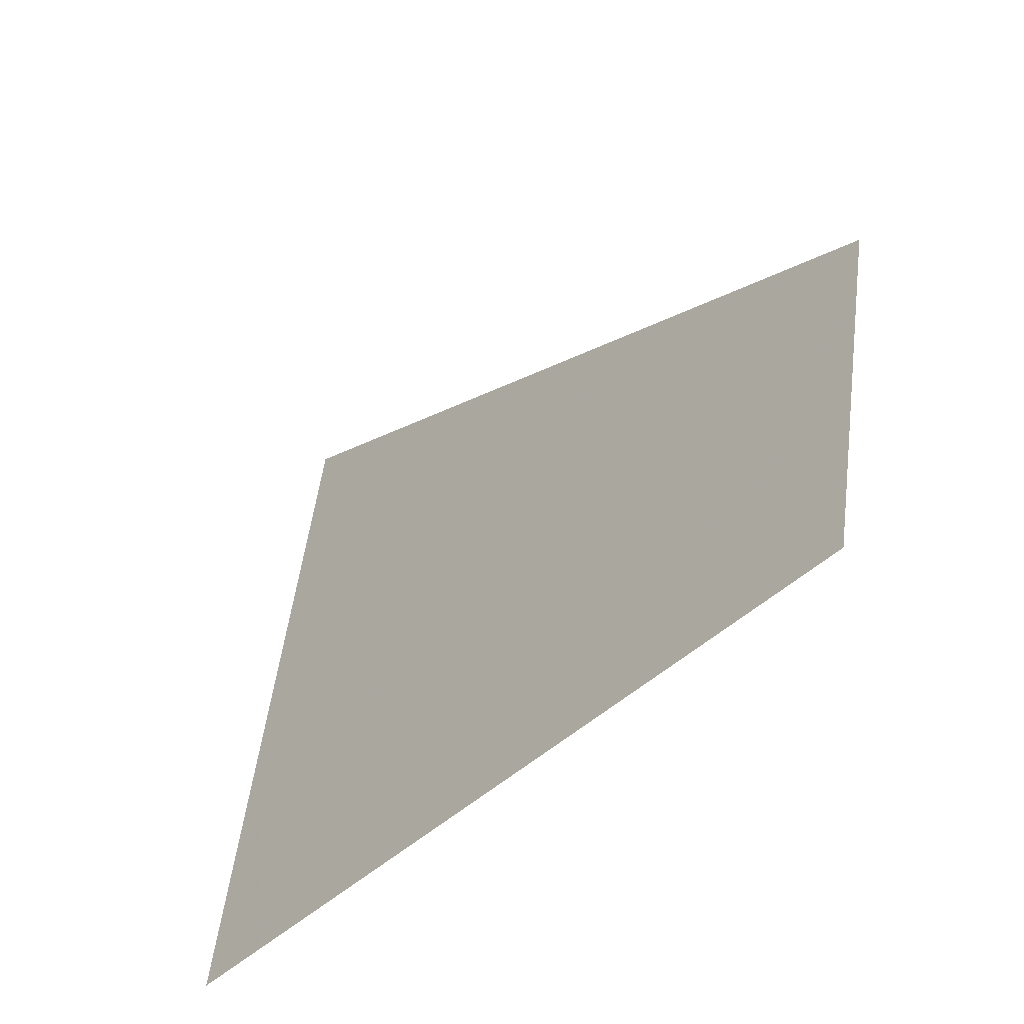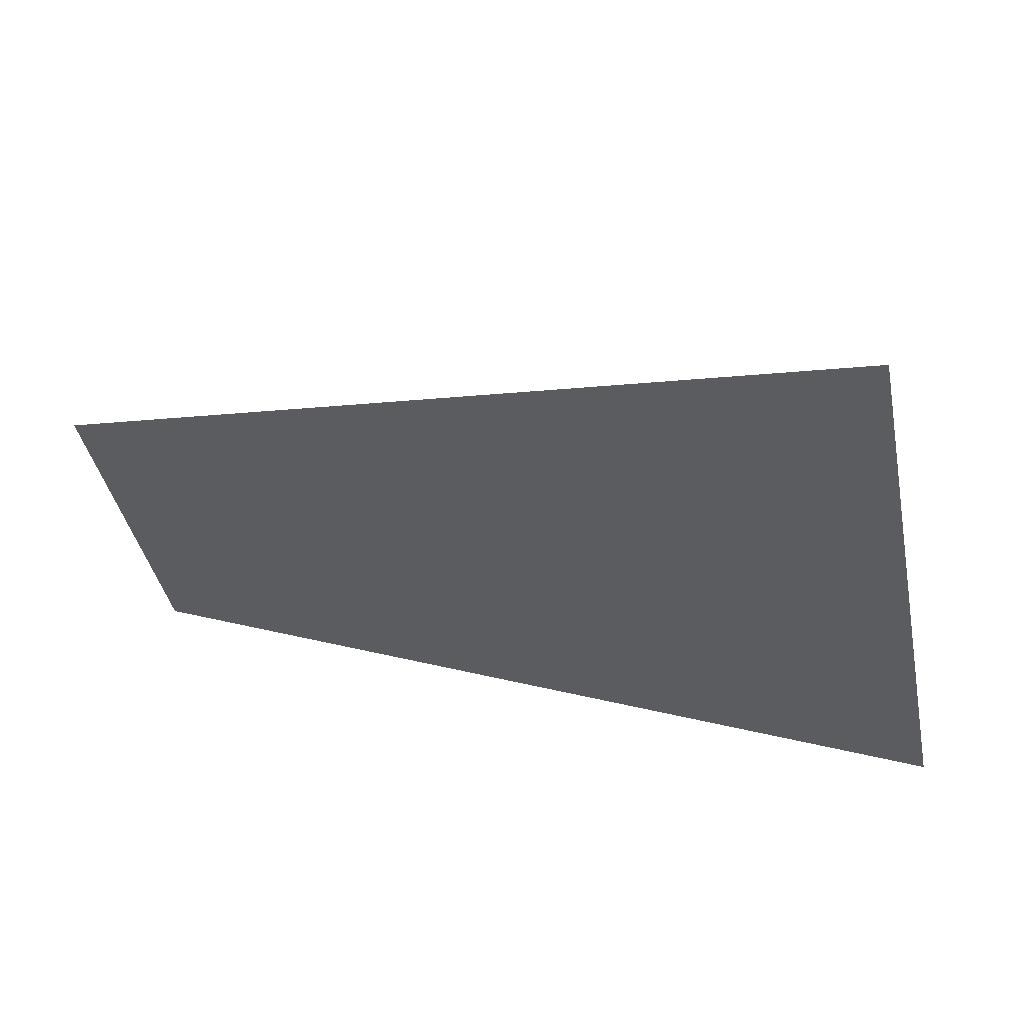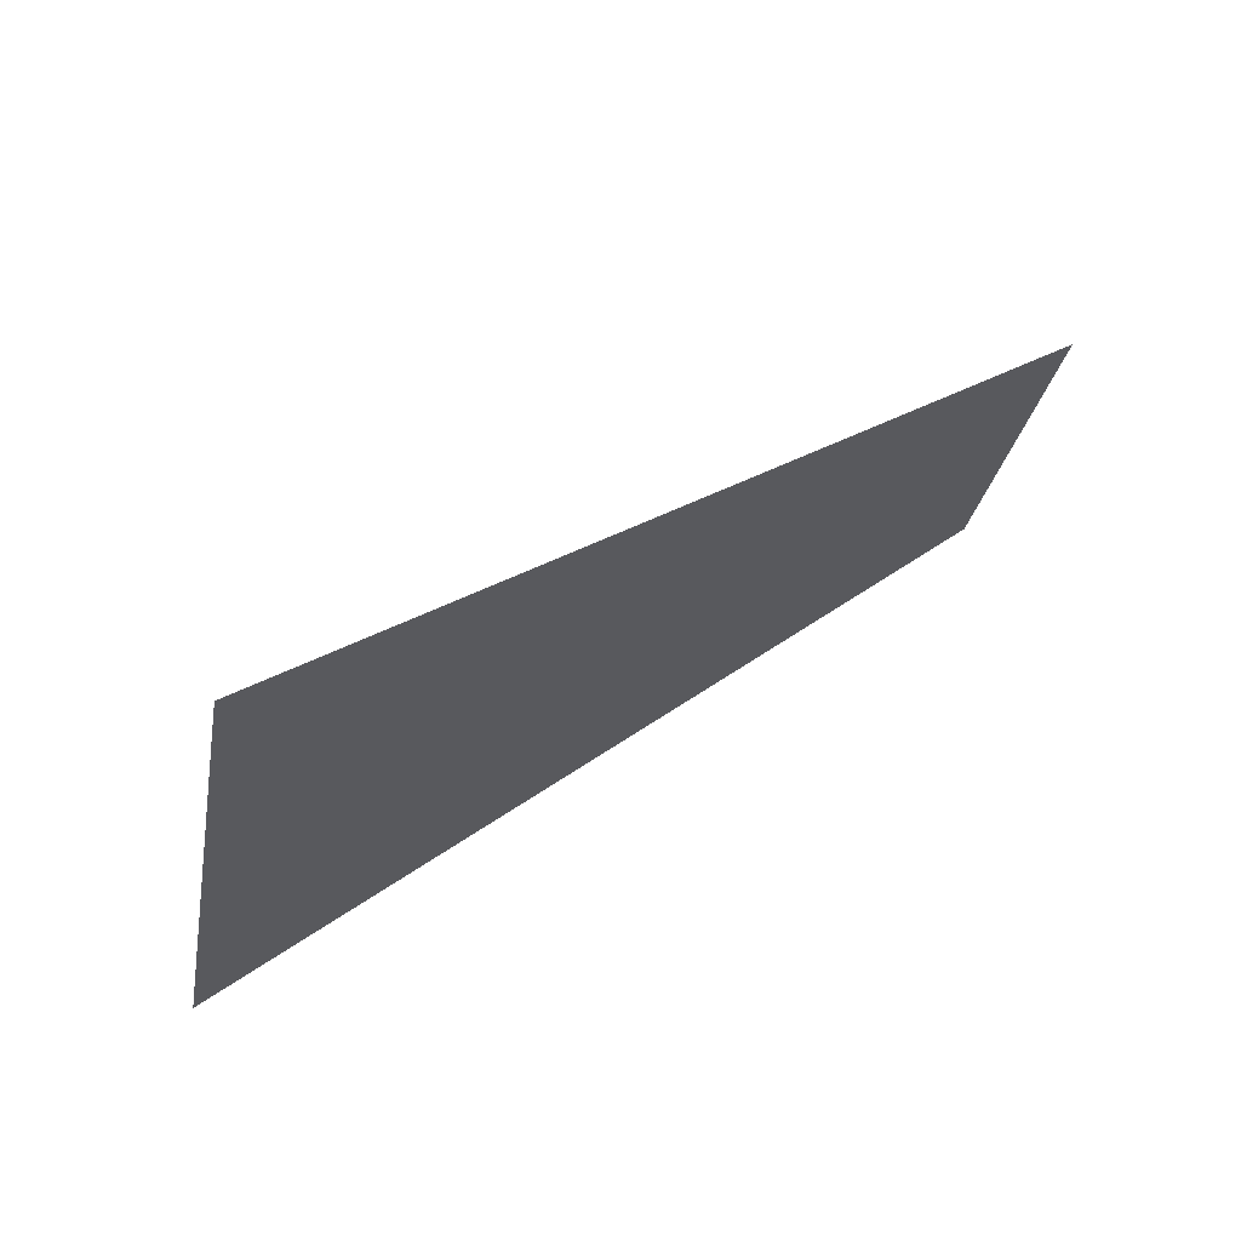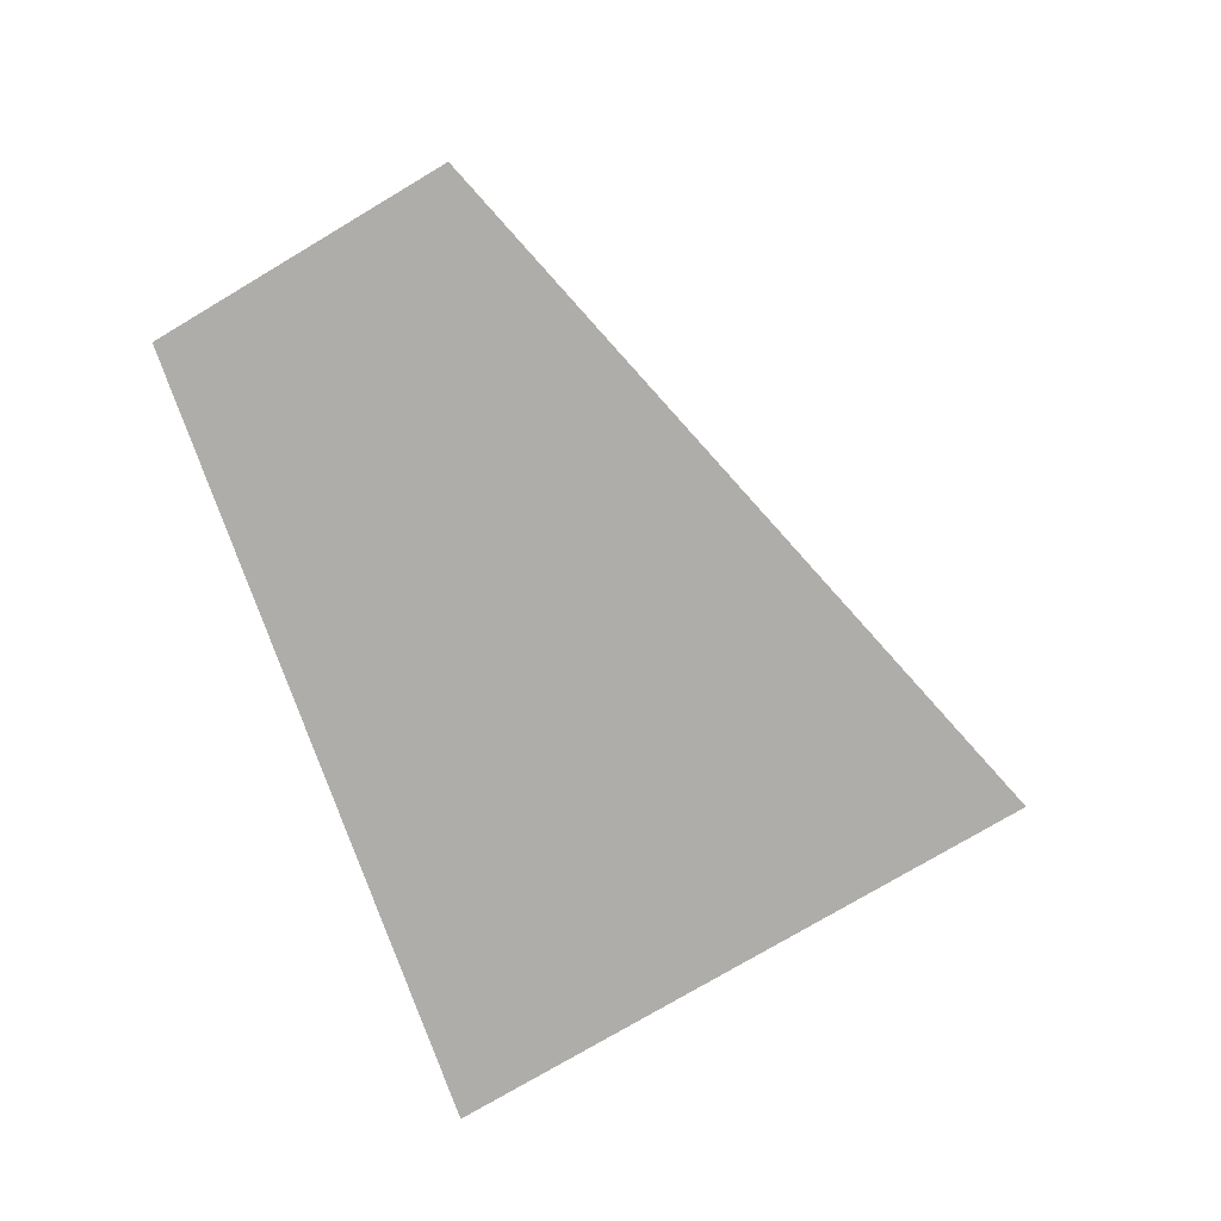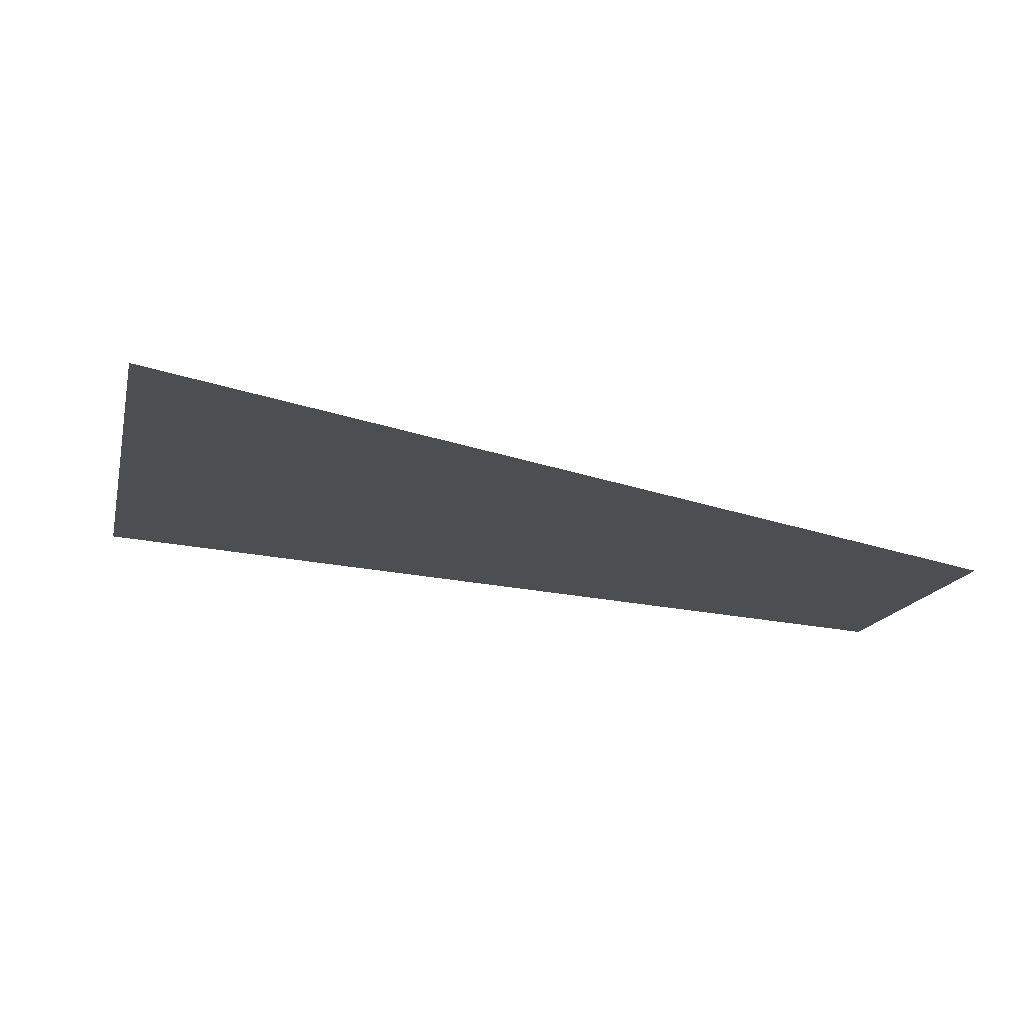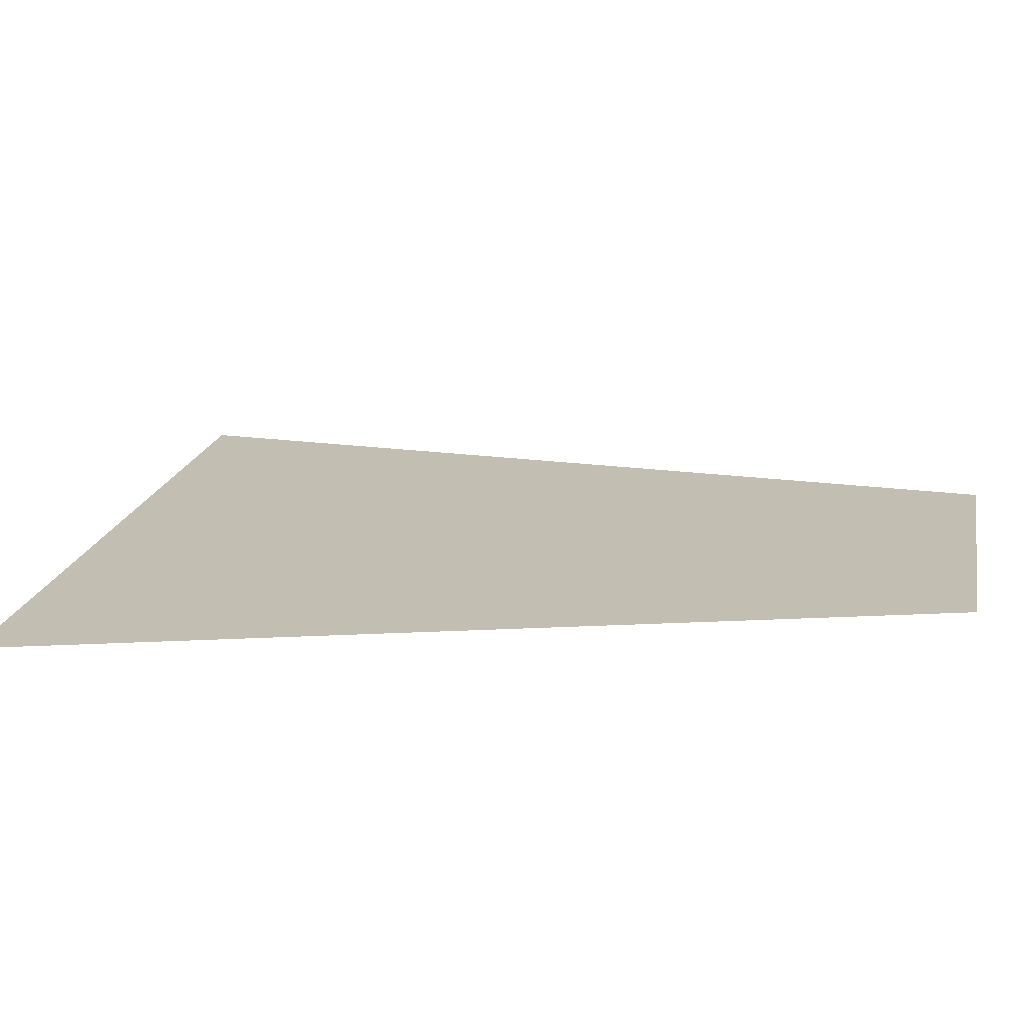
<metadata>
{"format":"obj","ext":"obj","renderer":"f3d","projection":"perspective","resolution":1024,"background":"white","views":[{"elev":-44.3,"azim":-131.7,"up":"+Z"},{"elev":54.8,"azim":13.6,"up":"+Z"},{"elev":69.6,"azim":146.9,"up":"+Z"},{"elev":-77.2,"azim":-70.6,"up":"+Y"},{"elev":74.8,"azim":-172.5,"up":"+Z"},{"elev":-72.3,"azim":-177.8,"up":"+Z"}]}
</metadata>
<code>
v 0.05 0 0
v 0.1 0 0
v 0.09239 0 0.03827
v 0.04619 0 0.01913
g mesh44
f 1 2 3
f 3 4 1

</code>
